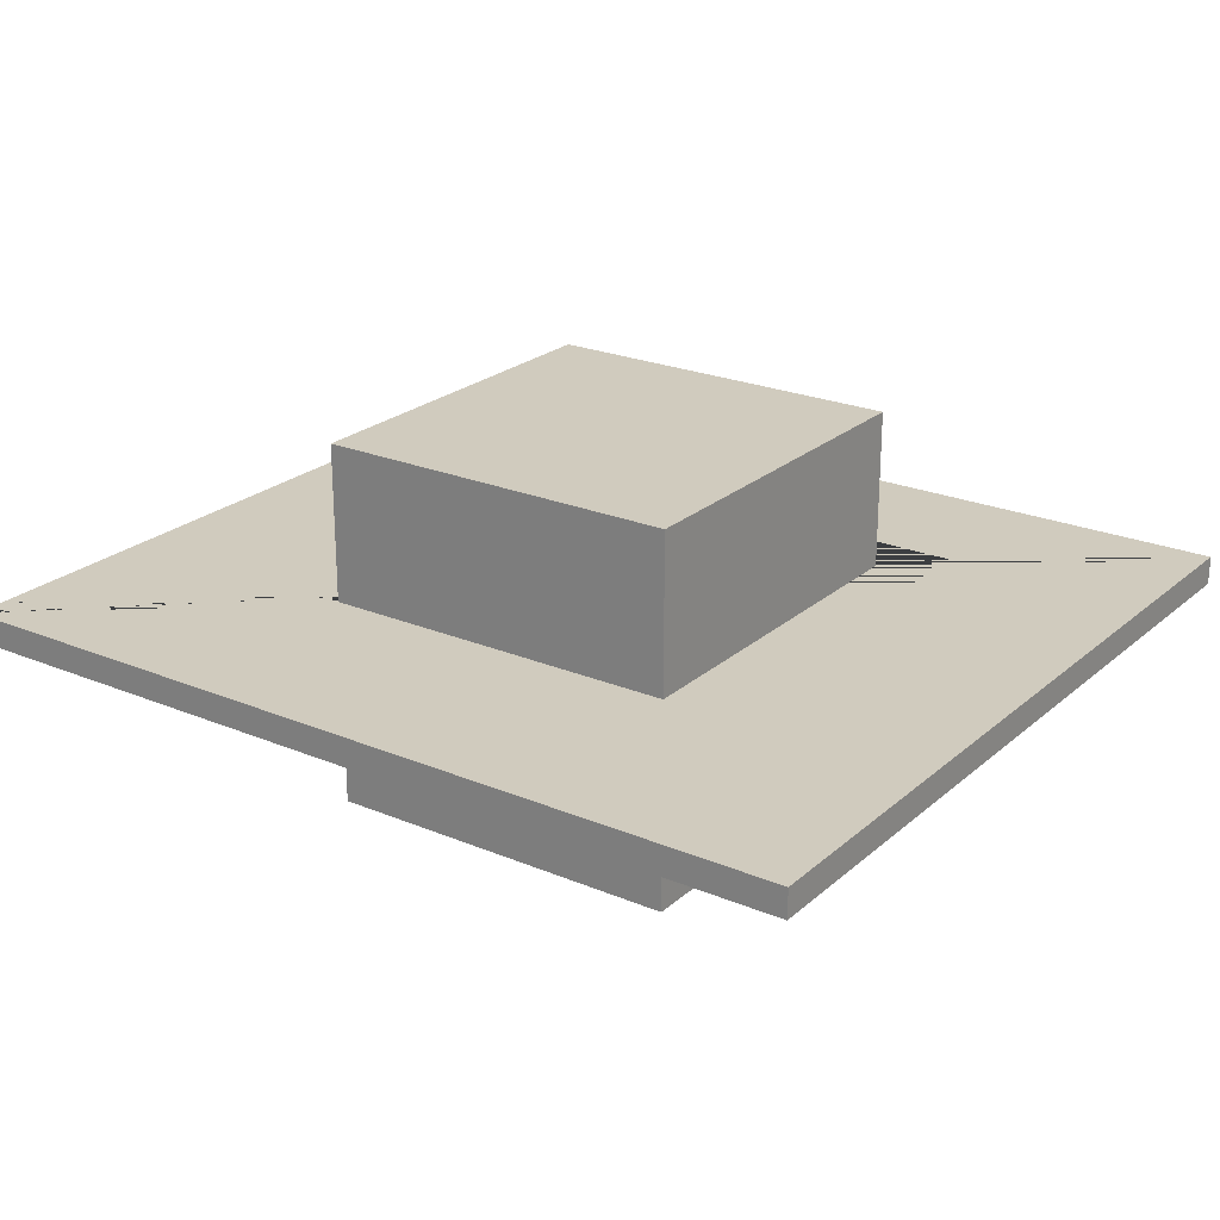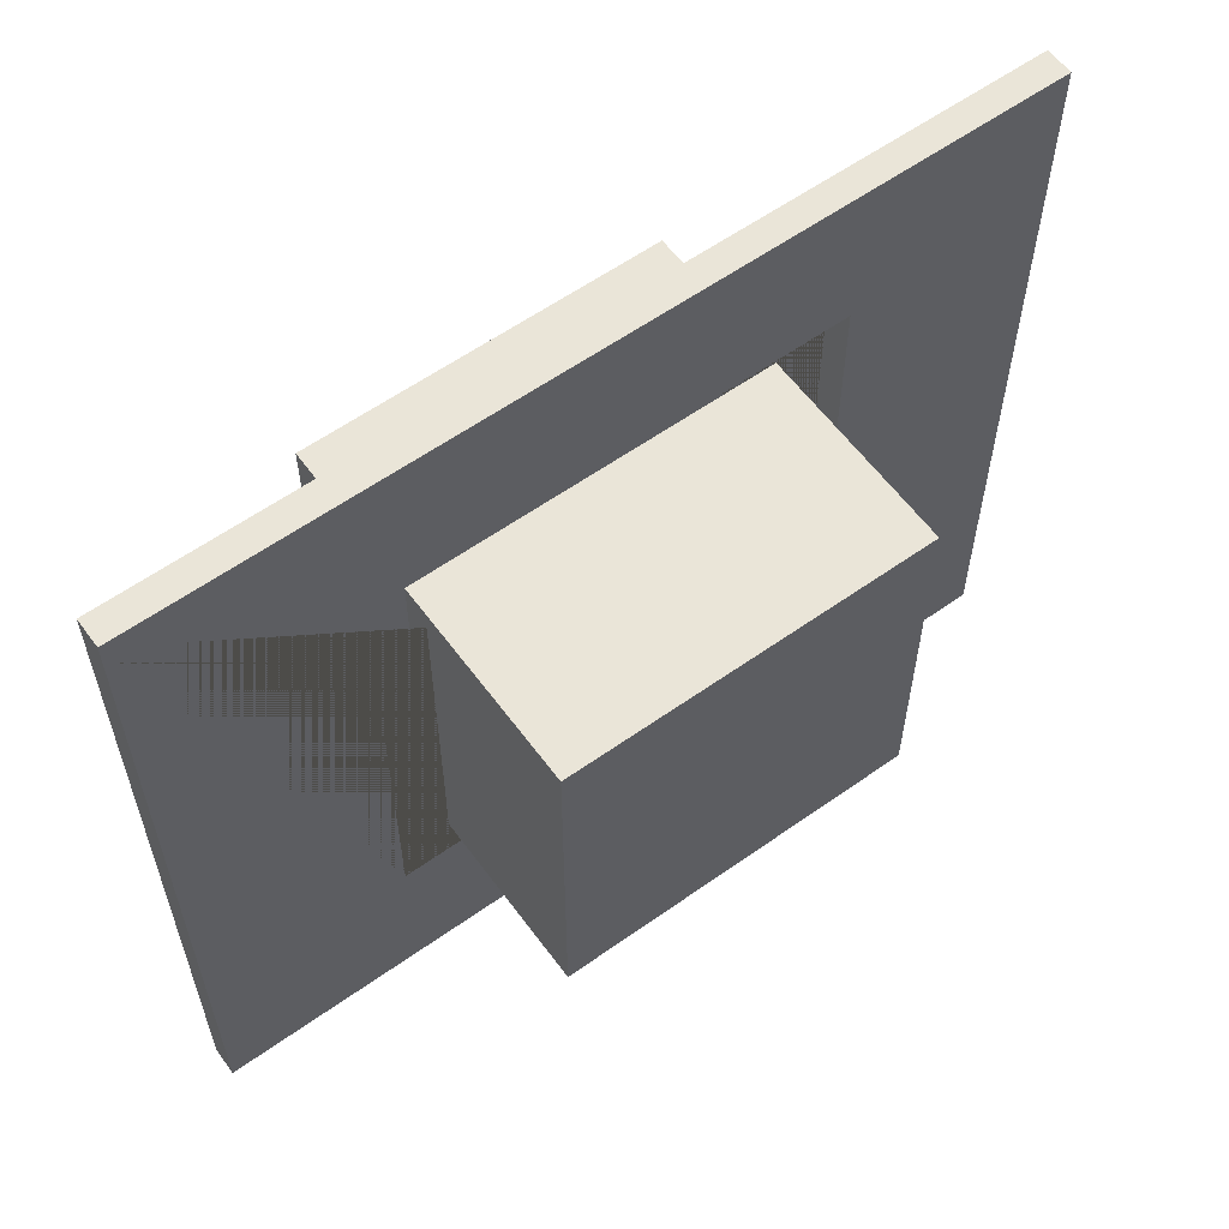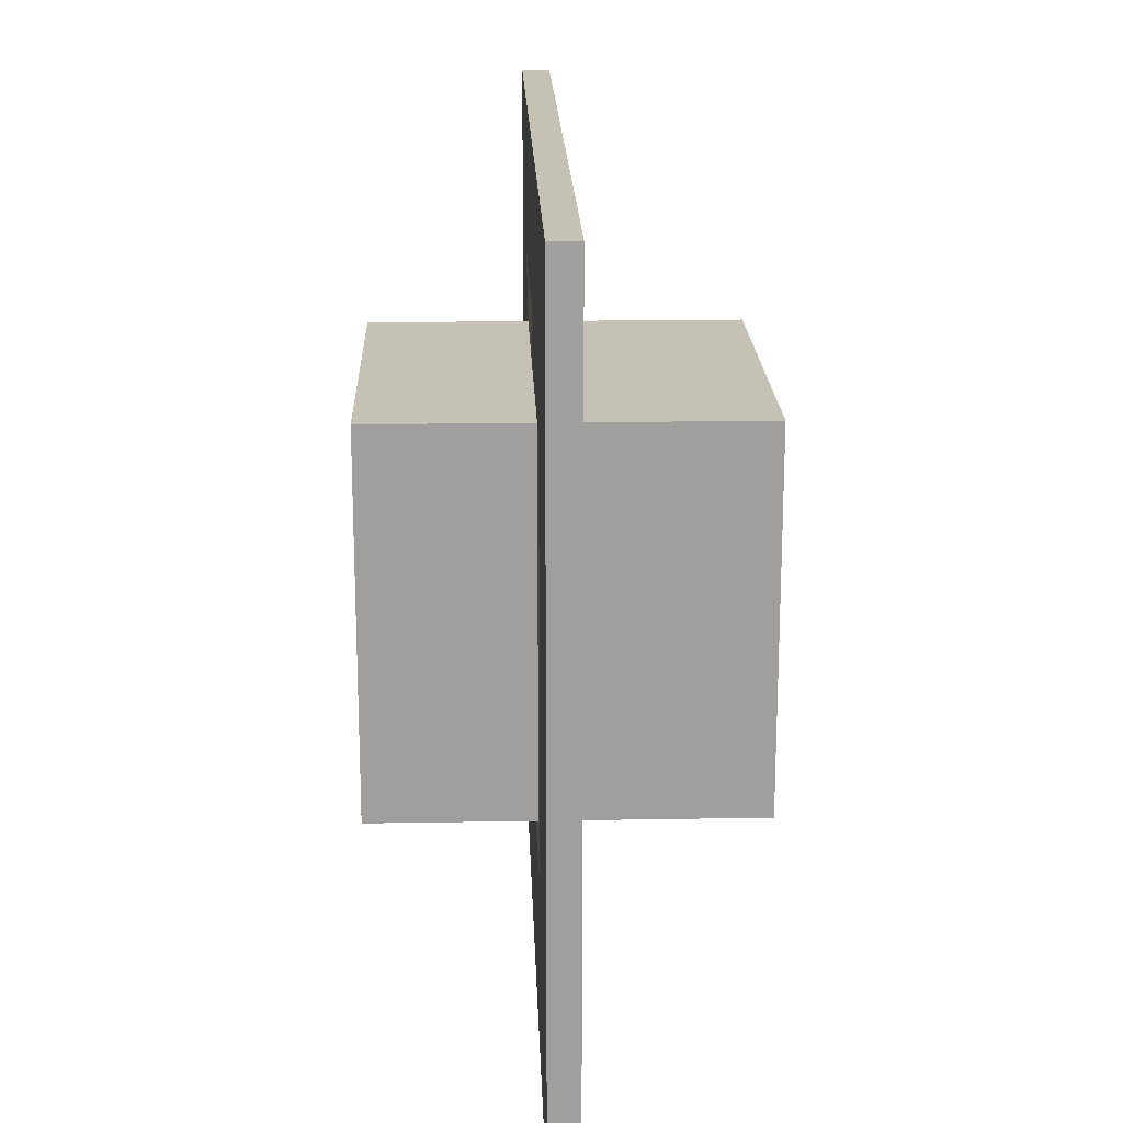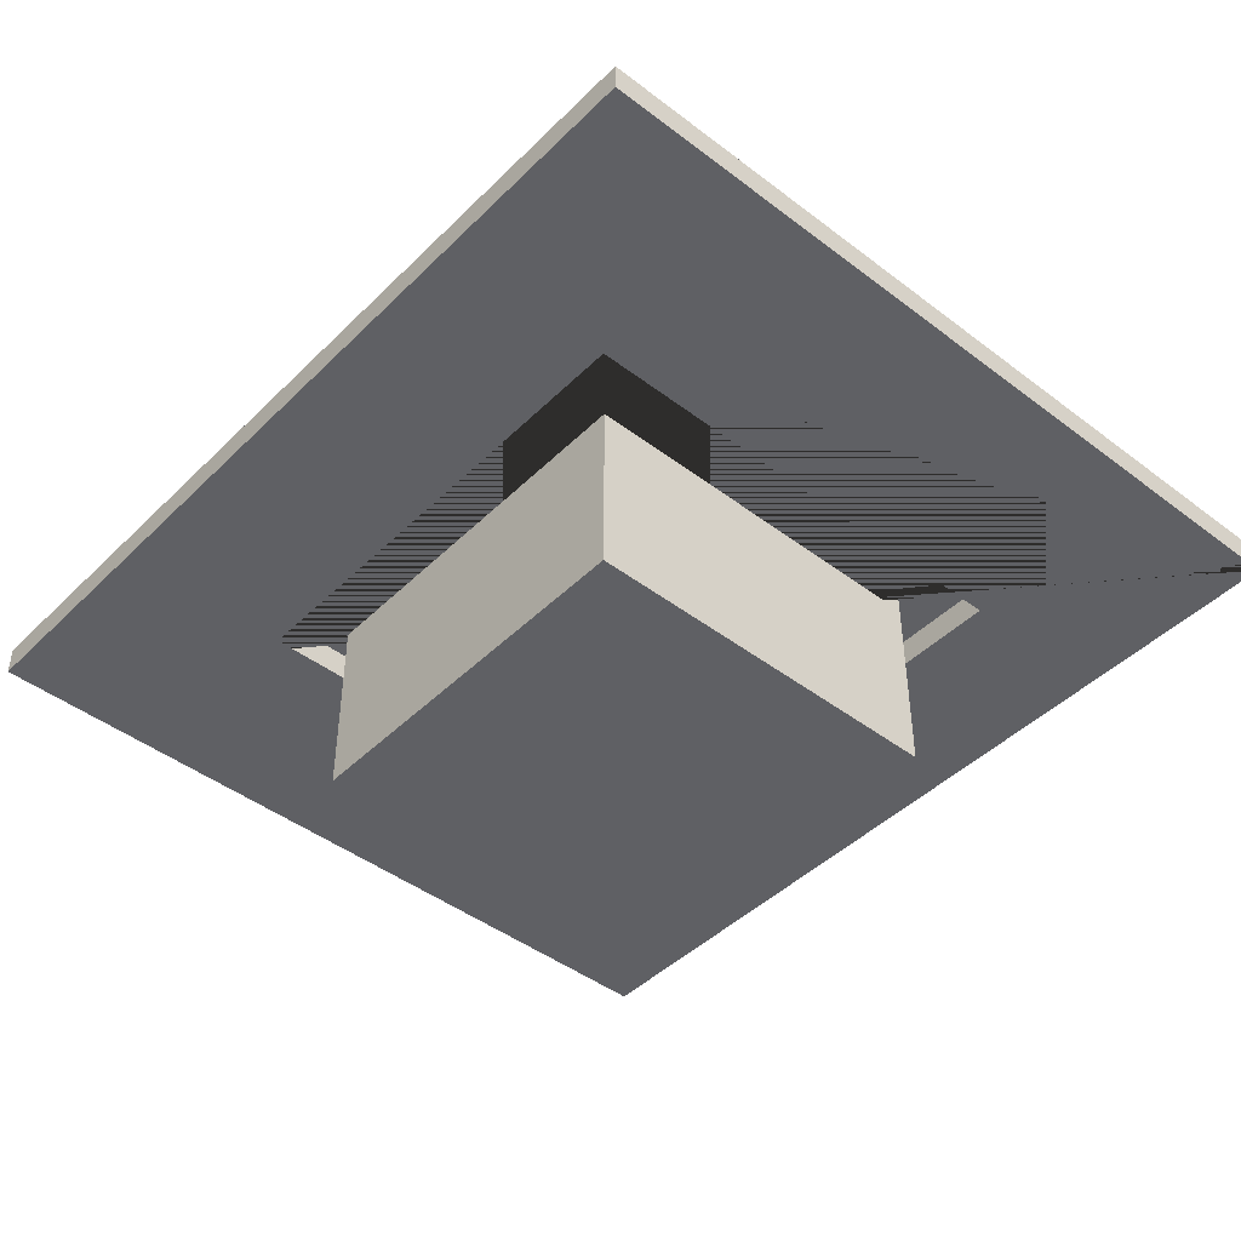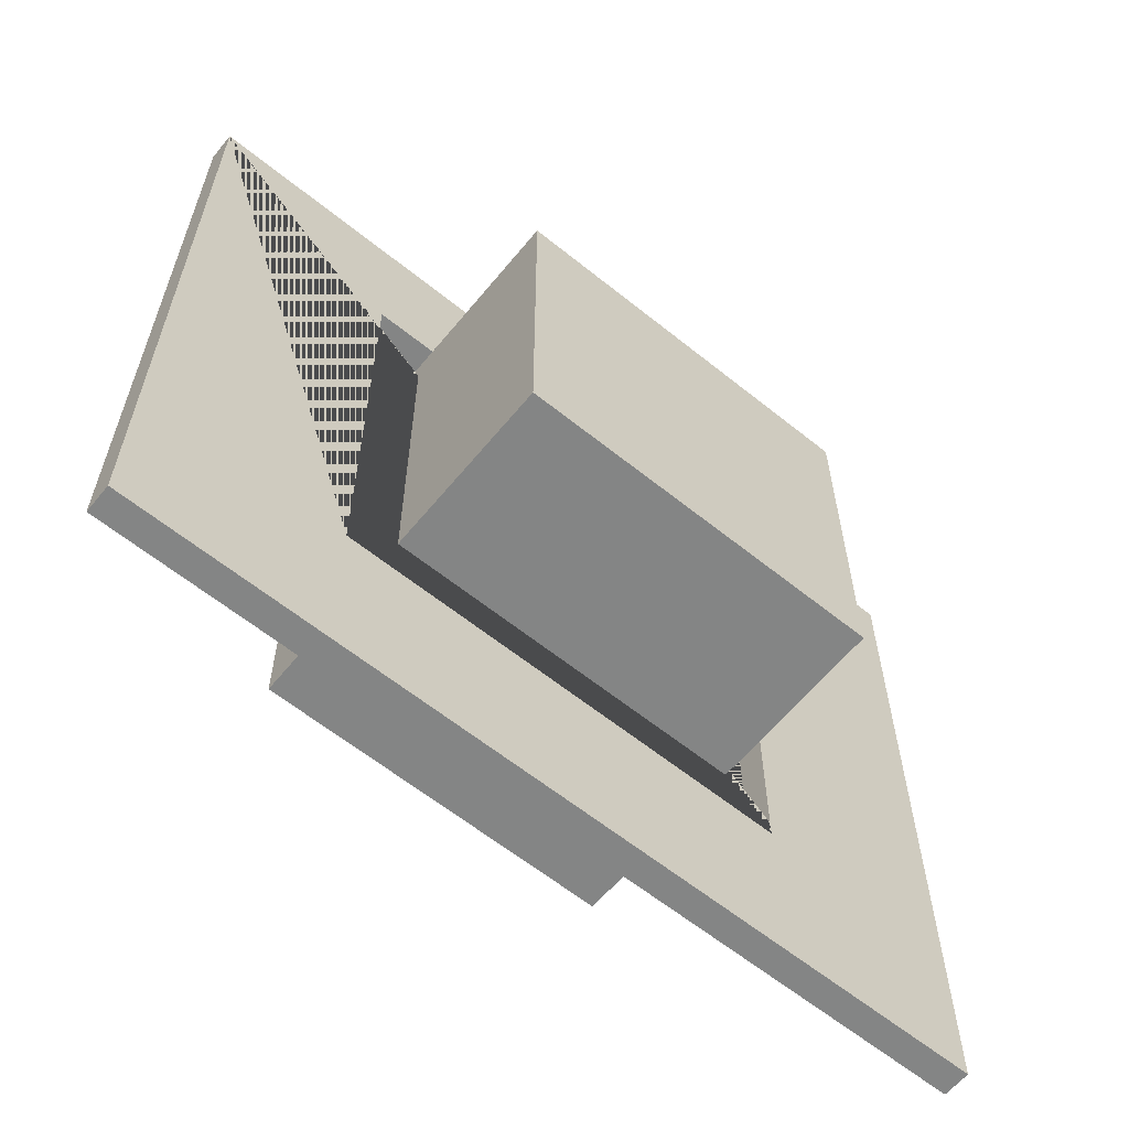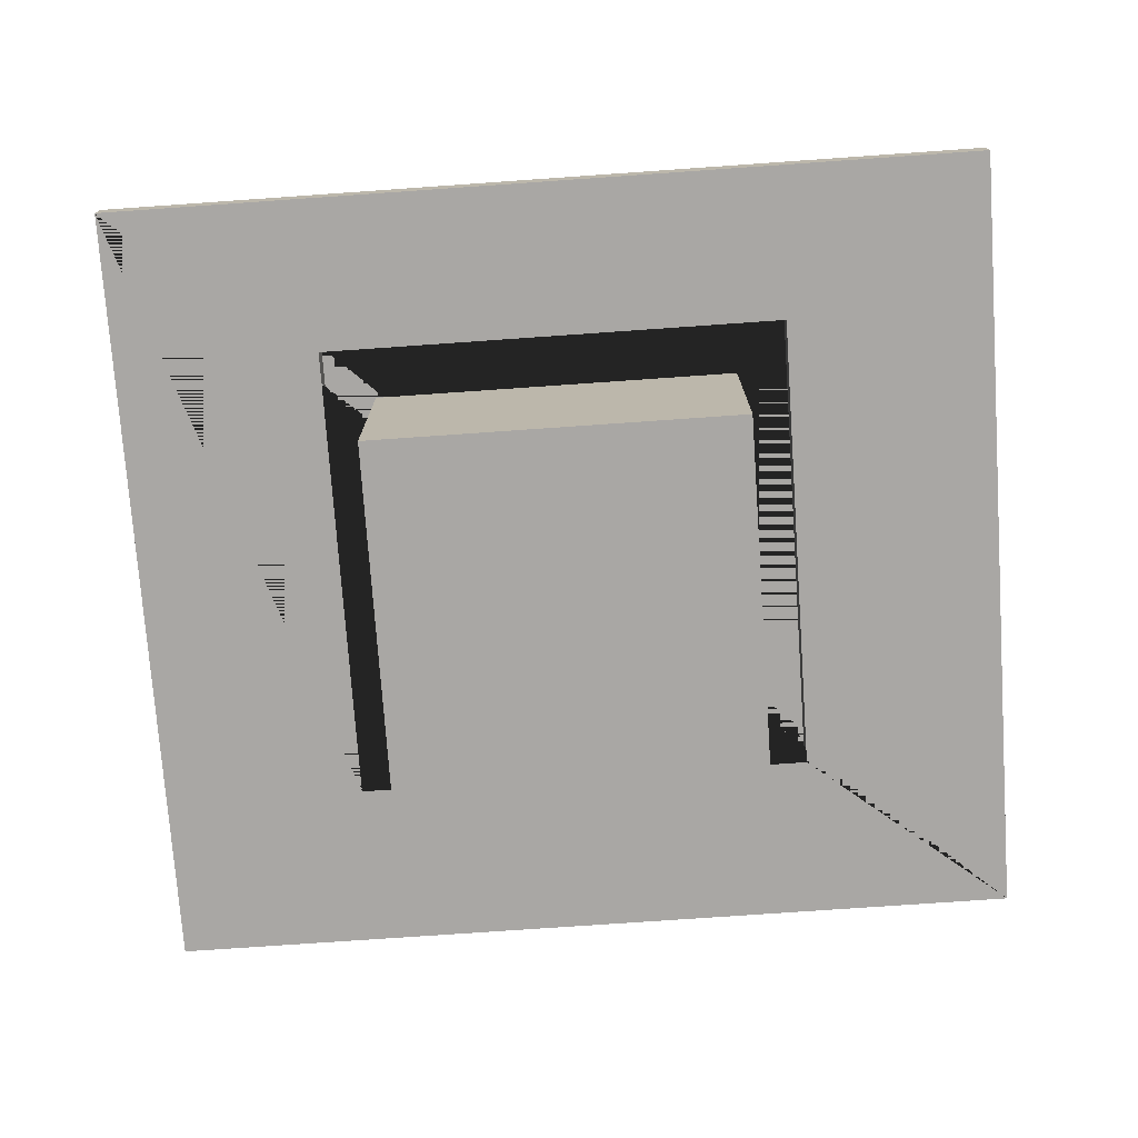
<metadata>
{"format":"obj","ext":"obj","renderer":"f3d","projection":"perspective","resolution":1024,"background":"white","views":[{"elev":23.5,"azim":35.2,"up":"+Z"},{"elev":59.3,"azim":143.9,"up":"+Y"},{"elev":18.8,"azim":88.1,"up":"+Y"},{"elev":-44.5,"azim":48.5,"up":"+Z"},{"elev":-61.6,"azim":140.7,"up":"+Y"},{"elev":-74.8,"azim":-176.0,"up":"+Z"}]}
</metadata>
<code>
g default
v -6.47 9.758 -238.8
v 6.47 9.758 -238.8
v -6.47 22.7 -238.8
v 6.47 22.7 -238.8
v -6.47 22.7 -251.8
v 6.47 22.7 -251.8
v -6.47 9.758 -251.8
v 6.47 9.758 -251.8
g pCube528
f 1 2 4 3
f 3 4 6 5
f 5 6 8 7
f 7 8 2 1
f 2 8 6 4
f 7 1 3 5
g default
v 15.5 2.236 -244.4
v 15.5 2.236 -245.4
v 15.5 30.04 -245.4
v 15.5 30.04 -244.4
v -15.5 30.04 -244.4
v -15.5 30.04 -245.4
v 8.24 8.17 -244.4
v 8.24 24.65 -244.4
v 8.24 24.65 -245.4
v 8.24 8.17 -245.4
v -8.24 24.65 -244.4
v -8.24 24.65 -245.4
v -8.24 8.17 -245.4
v -8.24 8.17 -244.4
v -15.5 2.236 -245.4
v -15.5 2.236 -244.4
g polySurface1
f 9 10 11 12
f 13 12 11 14
f 15 16 17 18
f 16 19 20 17
f 18 21 22 15
f 21 20 19 22
f 23 10 9 24
f 23 24 13 14
f 16 15 22 24 9 12
f 24 22 19 16 12 13
f 11 10 23 21 18 17
f 14 11 17 20 21 23

</code>
